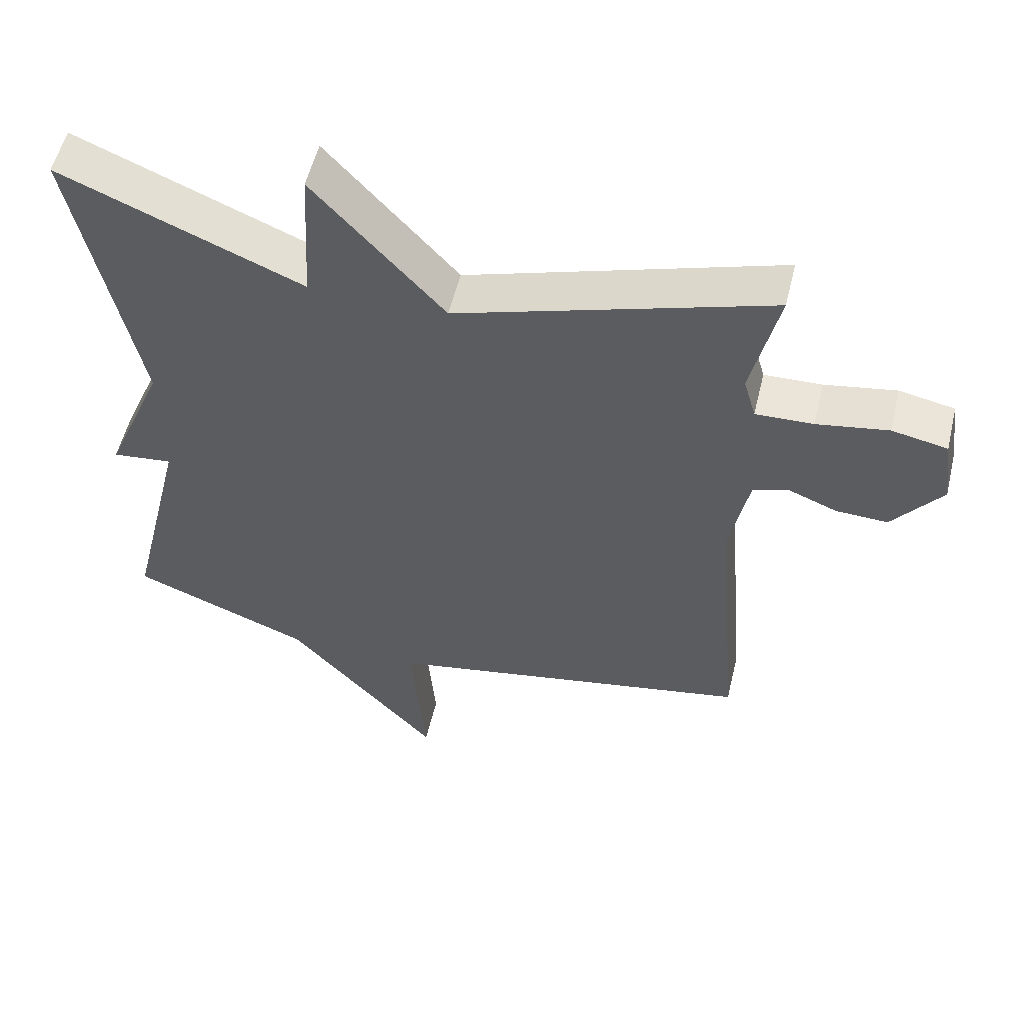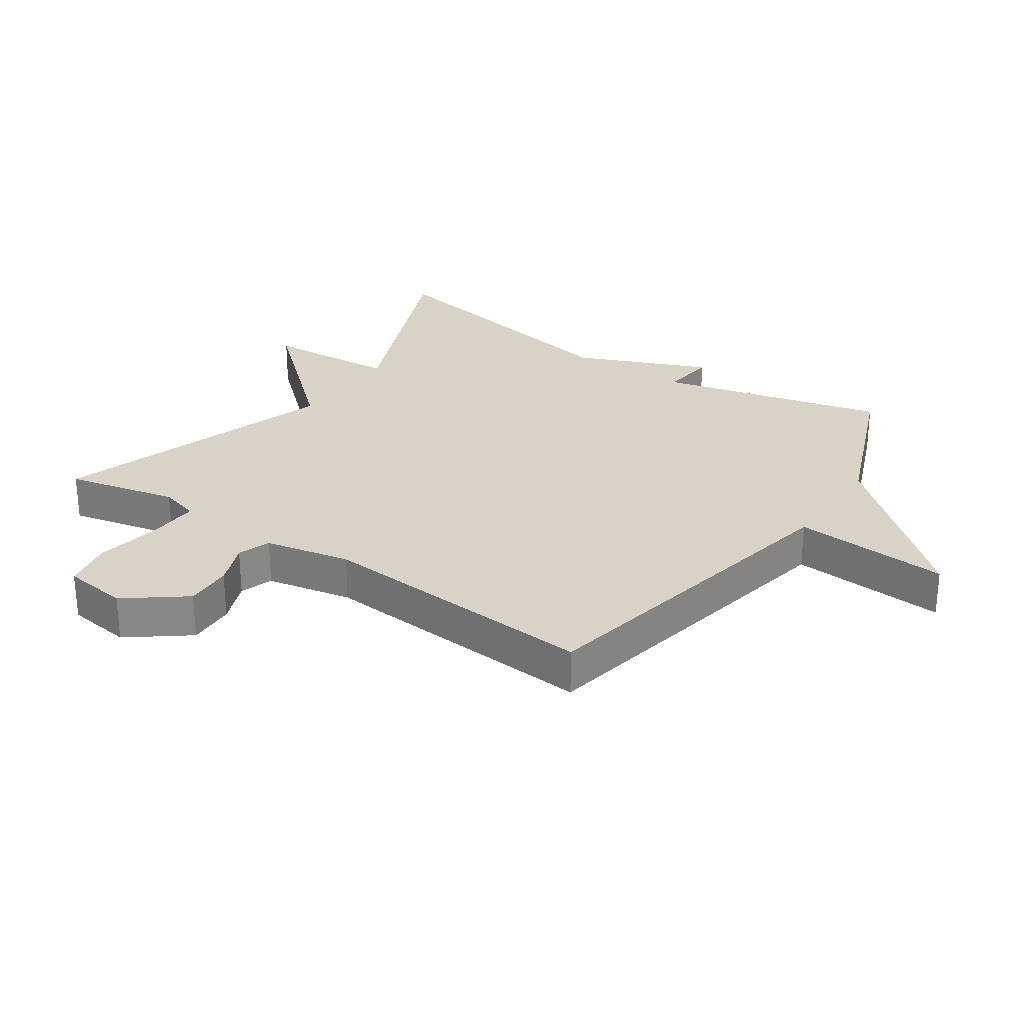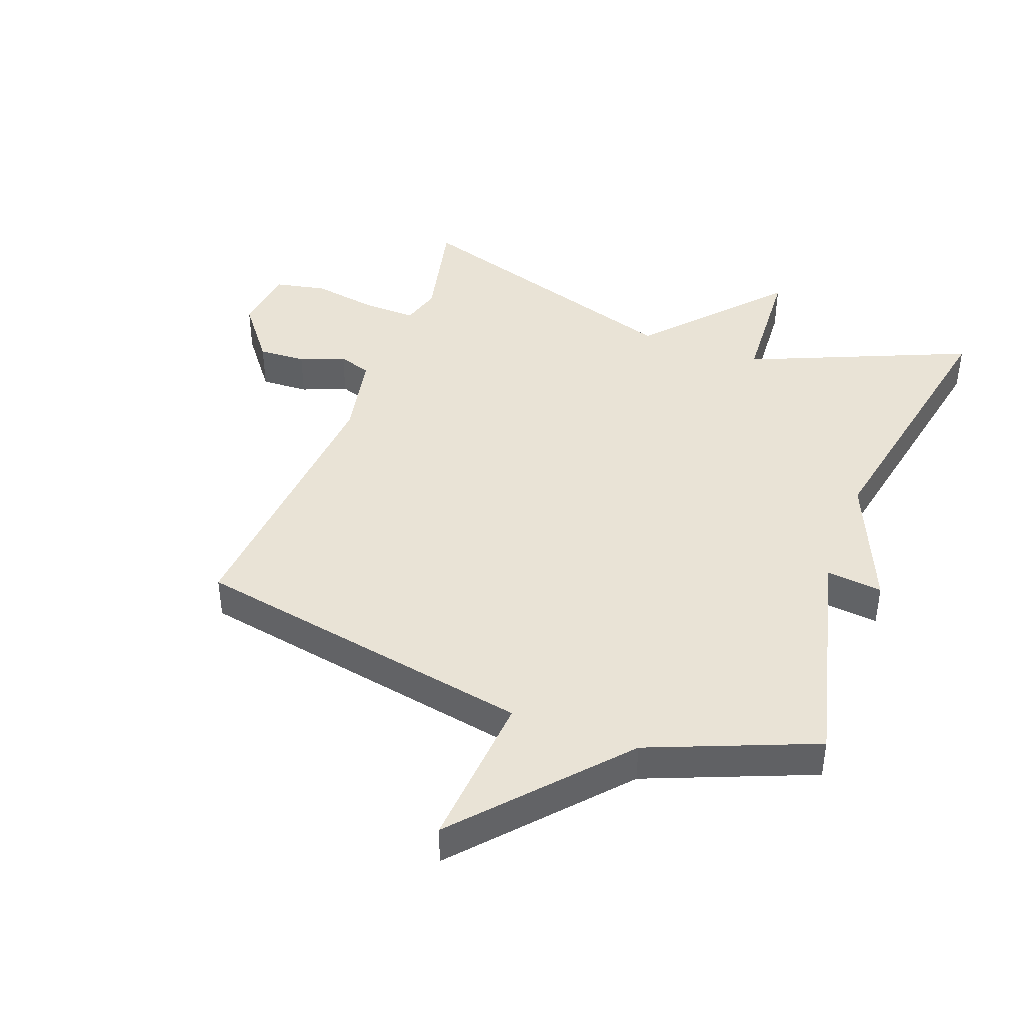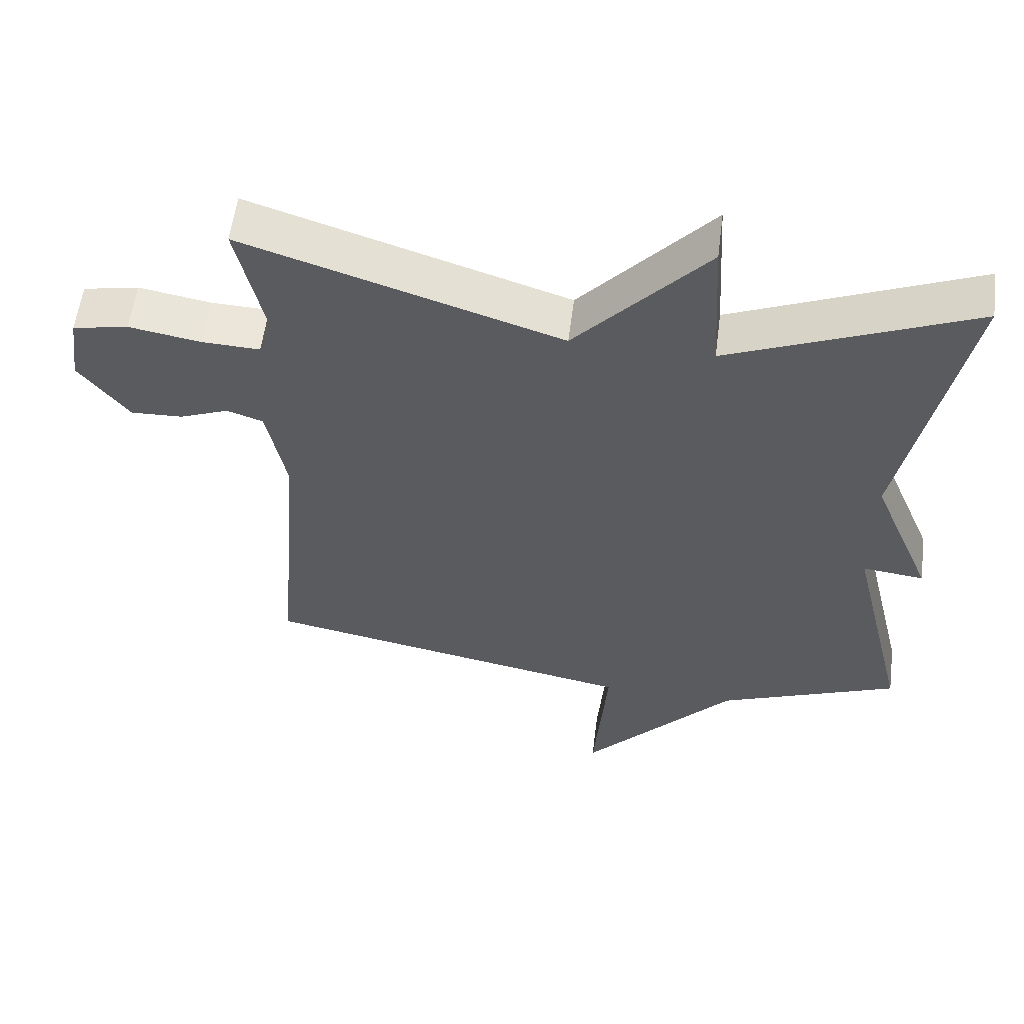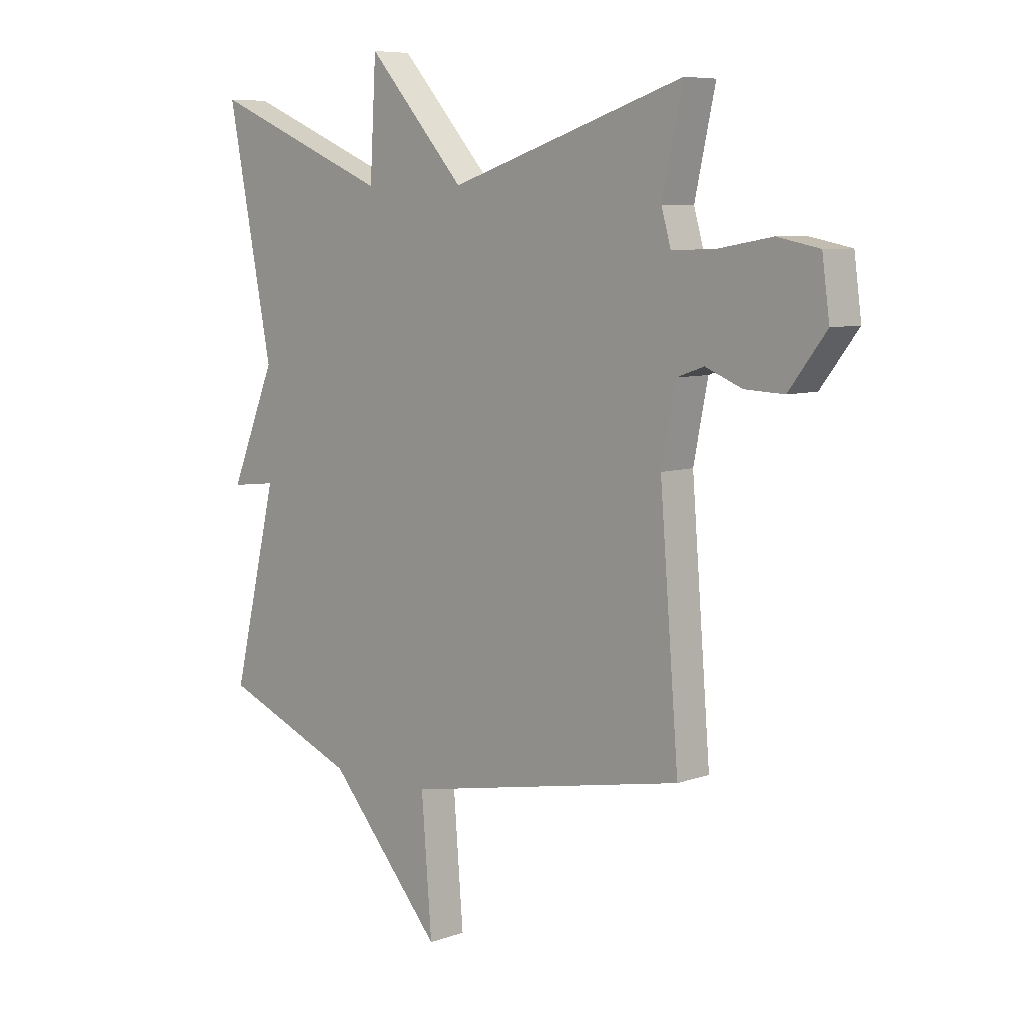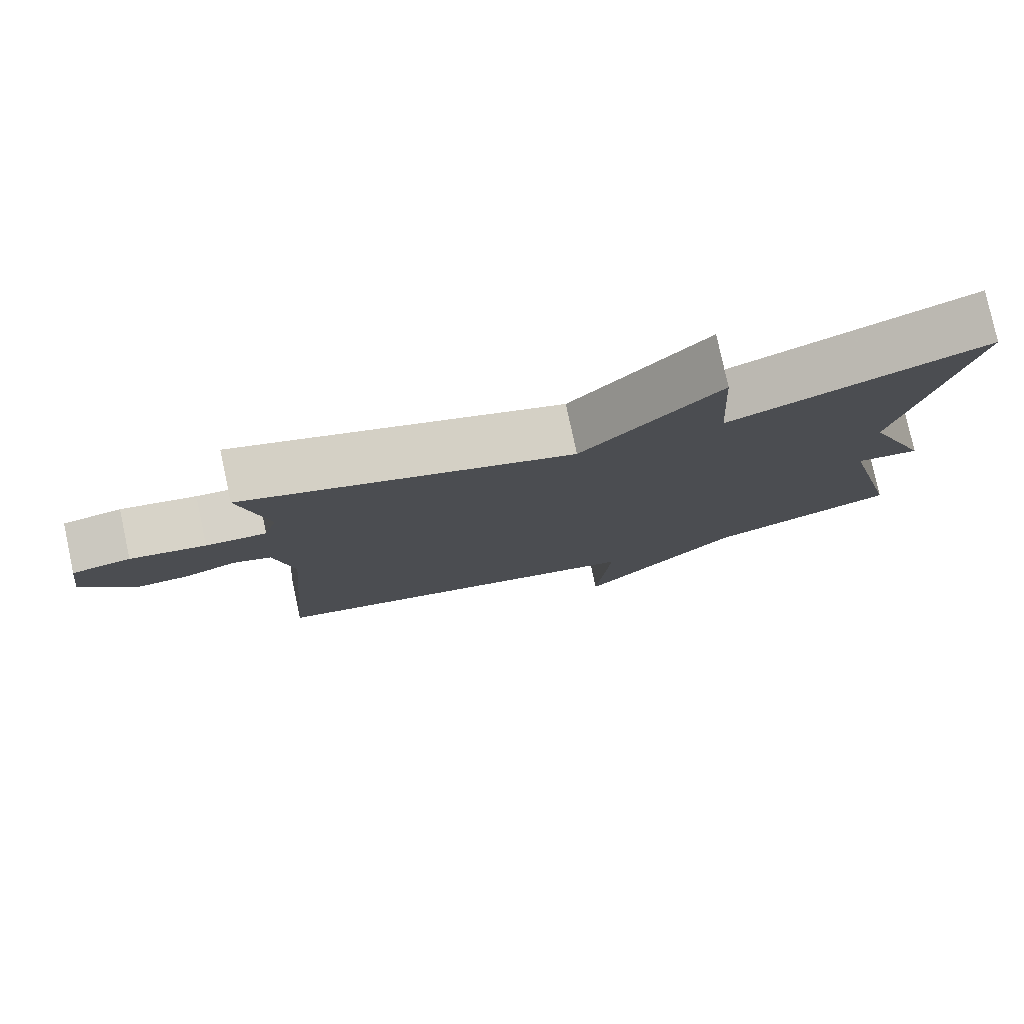
<metadata>
{"format":"obj","ext":"obj","renderer":"f3d","projection":"perspective","resolution":1024,"background":"white","views":[{"elev":55.4,"azim":13.6,"up":"+Z"},{"elev":27.9,"azim":124.1,"up":"+Y"},{"elev":42.2,"azim":-159.8,"up":"+Y"},{"elev":57.3,"azim":-172.7,"up":"+Z"},{"elev":7.3,"azim":45.0,"up":"+Z"},{"elev":79.1,"azim":167.9,"up":"+Z"}]}
</metadata>
<code>
v 0.5 0.07 0.5
v 0.461 0.07 0.324
v 0.479 0.07 0.261
v 0.562 0.07 0.264
v 0.665 0.07 0.282
v 0.745 0.07 0.266
v 0.759 0.07 0.163
v 0.688 0.07 0.07
v 0.613 0.07 0.073
v 0.543 0.07 0.101
v 0.491 0.07 0.083
v 0.464 0.07 -0.053
v 0.5 0.07 -0.5
v -0.04 0.07 -0.604
v -0.02 0.07 -0.852
v -0.24 0.07 -0.604
v -0.5 0.07 -0.5
v -0.413 0.07 -0.141
v -0.501 0.07 -0.151
v -0.413 0.07 0.059
v -0.5 0.07 0.5
v -0.152 0.07 0.354
v -0.14 0.07 0.564
v 0.048 0.07 0.354
v 0.5 0 0.5
v 0.461 0 0.324
v 0.479 0 0.261
v 0.562 0 0.264
v 0.665 0 0.282
v 0.745 0 0.266
v 0.759 0 0.163
v 0.688 0 0.07
v 0.613 0 0.073
v 0.543 0 0.101
v 0.491 0 0.083
v 0.464 0 -0.053
v 0.5 0 -0.5
v -0.04 0 -0.604
v -0.02 0 -0.852
v -0.24 0 -0.604
v -0.5 0 -0.5
v -0.413 0 -0.141
v -0.501 0 -0.151
v -0.413 0 0.059
v -0.5 0 0.5
v -0.152 0 0.354
v -0.14 0 0.564
v 0.048 0 0.354
f 22 23 24
f 20 21 22
f 20 22 24
f 19 20 24
f 18 19 24
f 24 1 2
f 18 24 2
f 17 18 2
f 16 17 2
f 14 15 16
f 12 13 14 16
f 16 2 3
f 12 16 3
f 11 12 3
f 8 9 10
f 7 8 10
f 6 7 10
f 5 6 10
f 4 5 10
f 3 4 10 11
f 48 47 46
f 46 45 44
f 48 46 44
f 48 44 43
f 48 43 42
f 26 25 48
f 26 48 42
f 26 42 41
f 26 41 40
f 40 39 38
f 40 38 37 36
f 27 26 40
f 27 40 36
f 27 36 35
f 34 33 32
f 34 32 31
f 34 31 30
f 34 30 29
f 34 29 28
f 35 34 28 27
f 1 25 26 2
f 2 26 27 3
f 3 27 28 4
f 4 28 29 5
f 5 29 30 6
f 6 30 31 7
f 7 31 32 8
f 8 32 33 9
f 9 33 34 10
f 10 34 35 11
f 11 35 36 12
f 12 36 37 13
f 13 37 38 14
f 14 38 39 15
f 15 39 40 16
f 16 40 41 17
f 17 41 42 18
f 18 42 43 19
f 19 43 44 20
f 20 44 45 21
f 21 45 46 22
f 22 46 47 23
f 23 47 48 24
f 24 48 25 1

</code>
